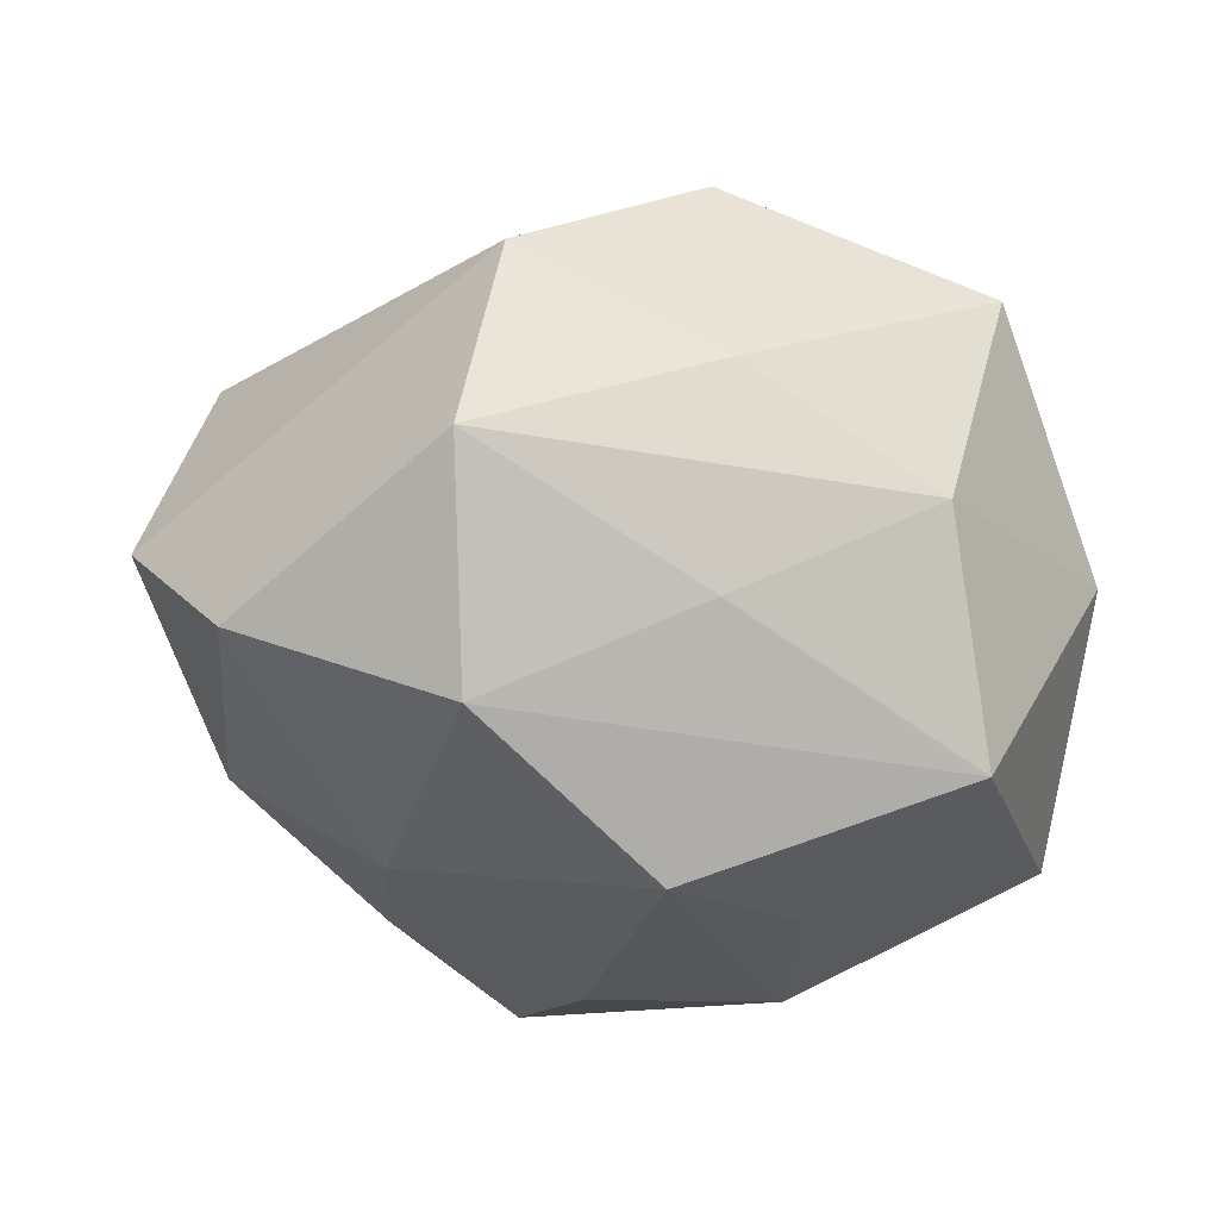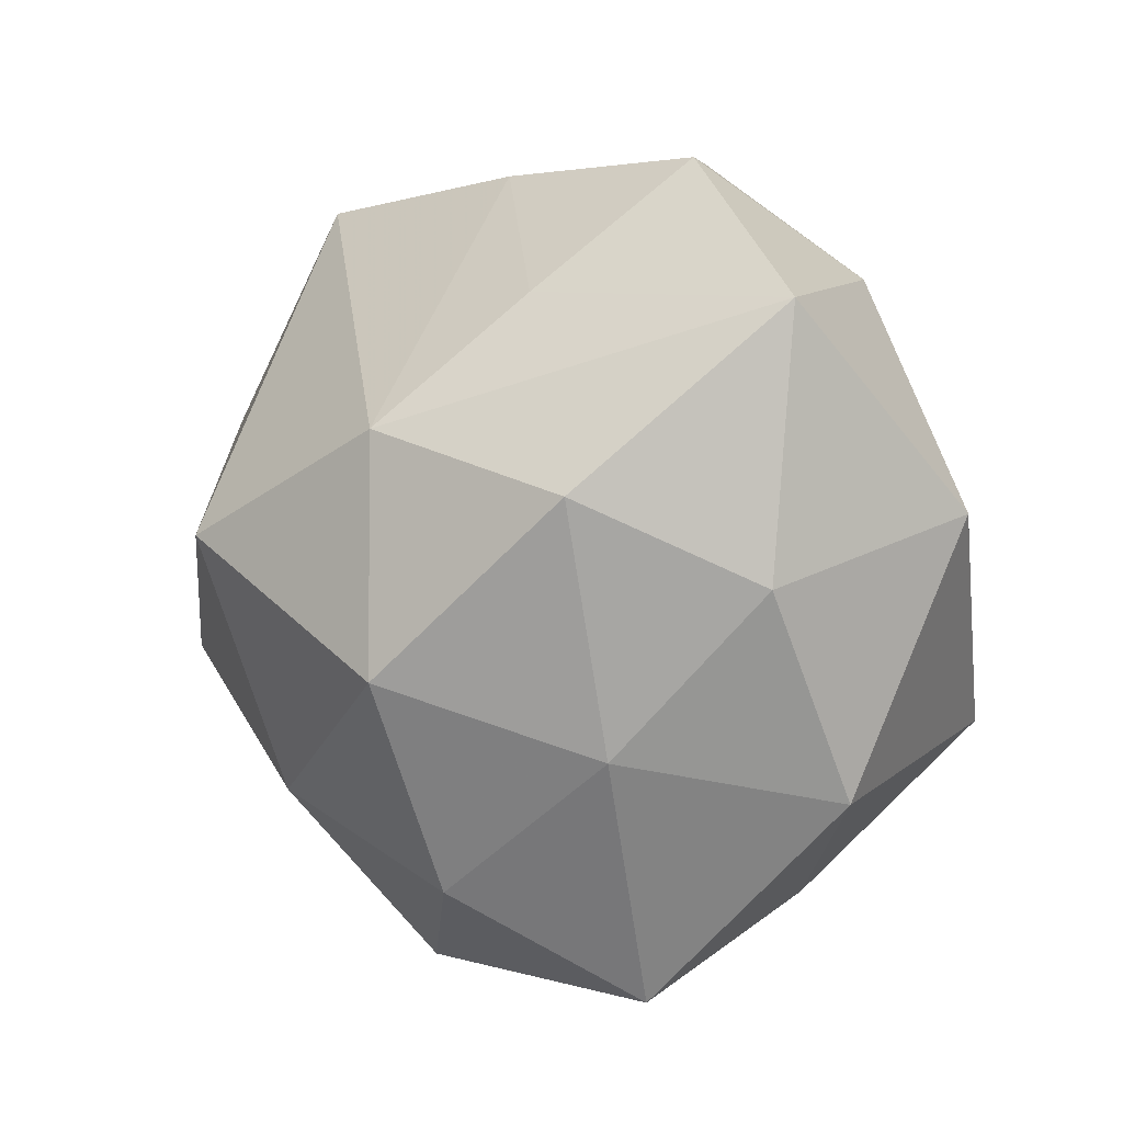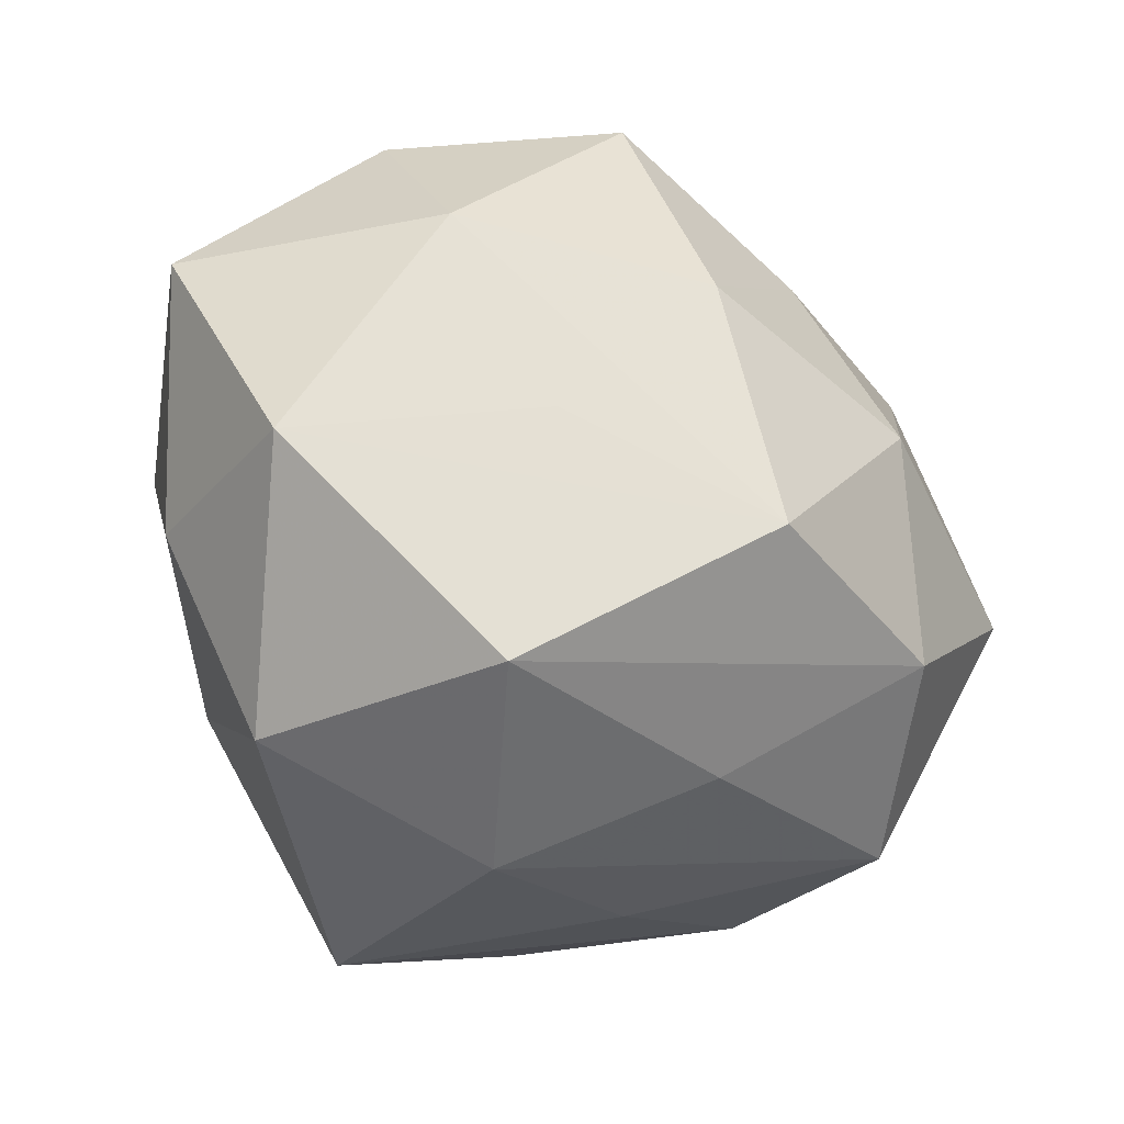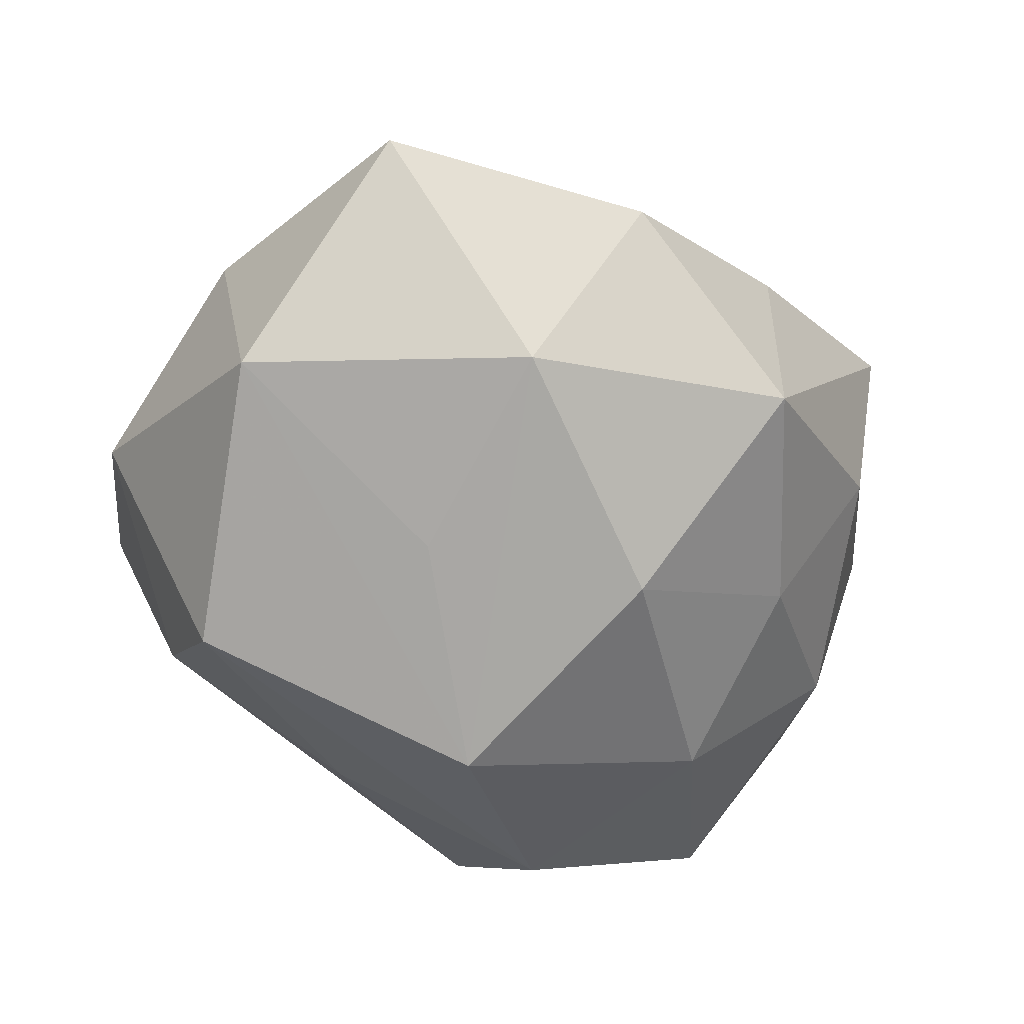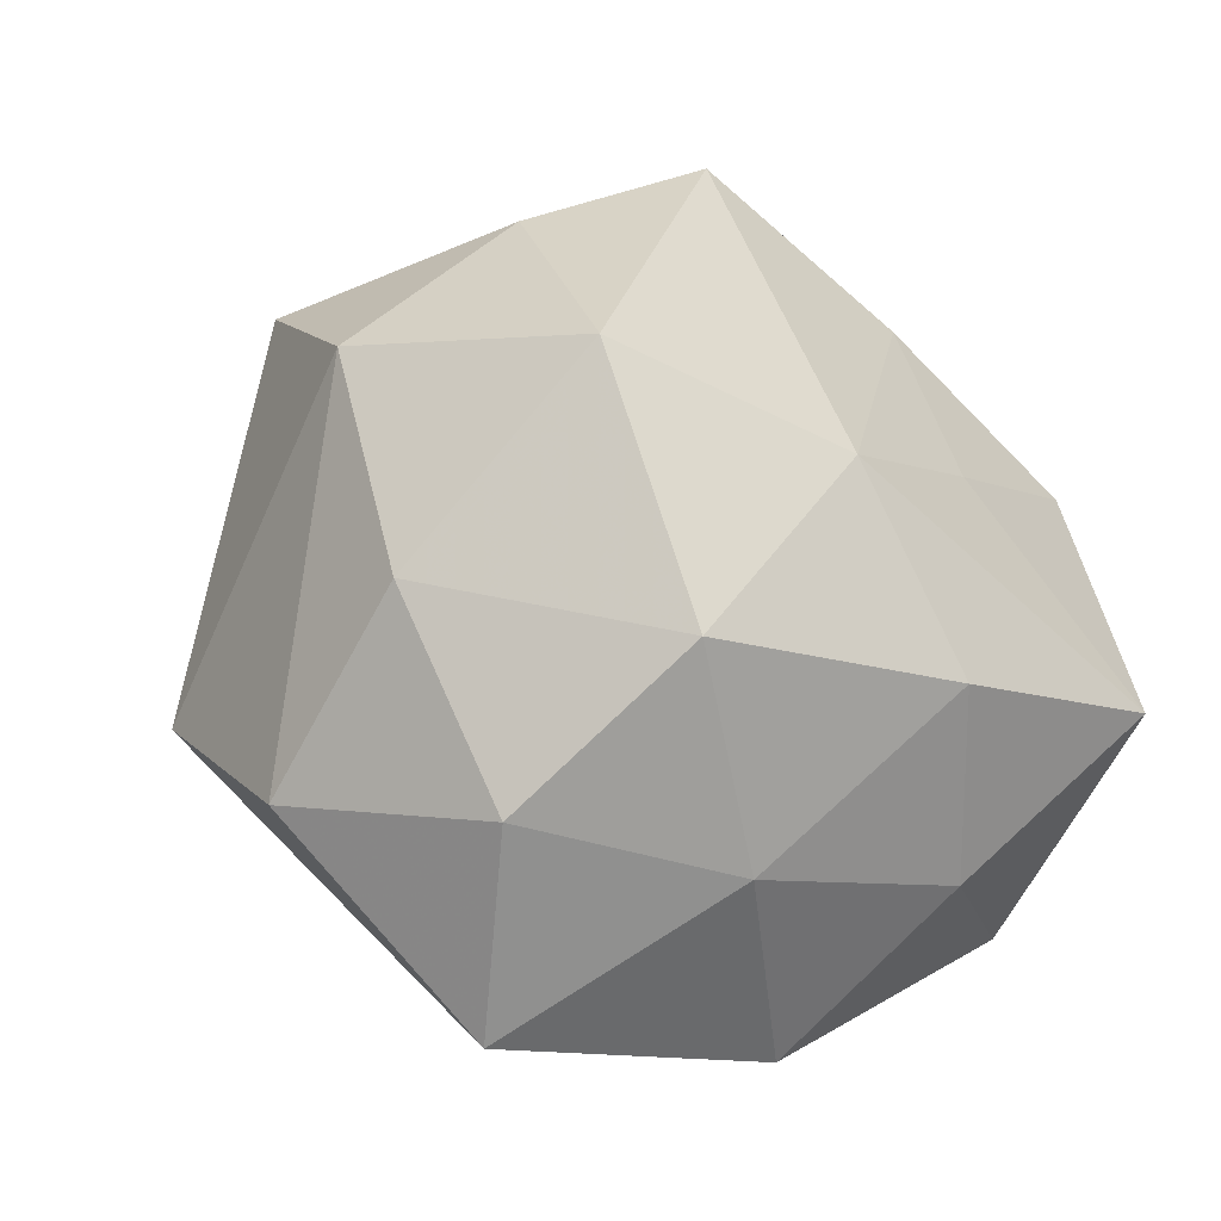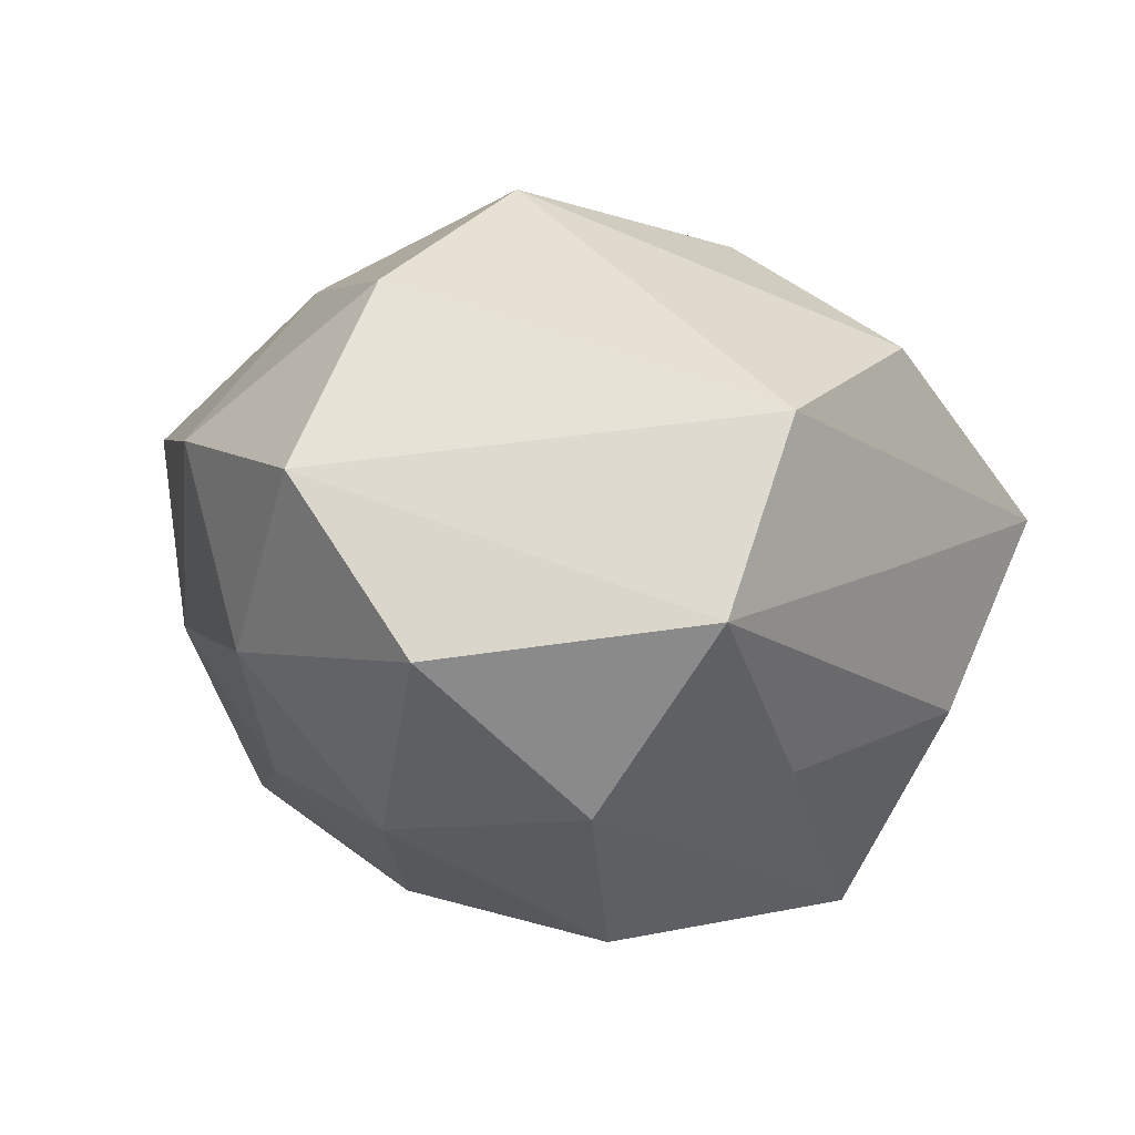
<metadata>
{"format":"obj","ext":"obj","renderer":"f3d","projection":"perspective","resolution":1024,"background":"white","views":[{"elev":-51.6,"azim":-18.4,"up":"+Z"},{"elev":1.9,"azim":58.7,"up":"+Y"},{"elev":-9.2,"azim":141.7,"up":"+Y"},{"elev":-45.2,"azim":132.7,"up":"+Z"},{"elev":60.6,"azim":43.2,"up":"+Z"},{"elev":-24.1,"azim":-59.1,"up":"+Z"}]}
</metadata>
<code>
v 0.04286 0.009109 0.02816
v -0.0238 -0.01596 -0.0425
v 0.05435 0.03124 0.005164
v -0.04176 0.02247 -0.01993
v 0.0277 -0.05182 0.007407
v -0.0003578 0.04937 0.01001
v -0.006614 -0.05018 0.0173
v 0.04891 -0.02668 -0.006916
v -0.02937 0.04647 0.01984
v 0.02531 0.01119 -0.03298
v 0.003516 -0.002186 -0.04798
v 0.03915 -0.02129 0.02011
v -0.02971 -0.04654 -0.0005655
v -0.03415 0.01851 0.03182
v 0.03229 0.03547 -0.02137
v -0.02588 0.04379 -0.006338
v -0.01865 0.03366 -0.0255
v -0.04937 -0.007899 -0.03031
v -0.007459 0.004091 0.05027
v 0.02271 -0.0123 0.04215
v -0.0321 -0.0383 -0.0258
v -0.05933 0.003162 -0.007946
v 0.02306 0.03307 0.0209
v -0.03346 -0.01116 0.03809
v -0.05332 -0.004682 0.0172
v 0.05489 0.006982 -0.01929
v 0.0269 0.04971 0.0002431
v -0.003234 -0.04571 -0.009937
v -0.04903 0.0265 0.006112
v 0.003832 0.02821 -0.03637
v -0.02423 0.01289 -0.03881
v 0.01811 -0.038 0.02986
v 0.02348 -0.04102 -0.01854
v 0.05309 -0.001321 0.007261
v -0.007757 -0.0278 0.03779
v 0.002992 0.05221 -0.01774
v 0.01902 0.01684 0.04001
v 0.03528 -0.01938 -0.03688
v 0.000151 -0.0301 -0.03195
f 8 38 26
f 15 3 26
f 24 13 7
f 7 13 5
f 5 32 7
f 5 8 12
f 12 32 5
f 6 9 37
f 37 9 19
f 35 19 24
f 24 7 35
f 35 7 32
f 3 15 27
f 30 15 11
f 38 2 11
f 26 38 11
f 18 2 21
f 25 13 24
f 24 19 14
f 19 9 14
f 14 25 24
f 14 9 29
f 29 25 14
f 34 12 8
f 26 3 34
f 34 8 26
f 32 12 20
f 20 37 19
f 20 35 32
f 19 35 20
f 23 37 3
f 3 27 23
f 6 37 23
f 23 27 6
f 10 15 26
f 26 11 10
f 10 11 15
f 31 2 18
f 31 11 2
f 30 11 31
f 31 17 30
f 18 4 31
f 4 17 31
f 5 13 28
f 13 21 28
f 22 25 29
f 22 4 18
f 29 4 22
f 18 21 22
f 13 25 22
f 22 21 13
f 16 17 4
f 29 9 16
f 16 4 29
f 12 34 1
f 1 20 12
f 1 34 3
f 3 37 1
f 37 20 1
f 33 28 21
f 5 28 33
f 33 8 5
f 38 8 33
f 17 16 36
f 30 17 36
f 6 27 36
f 36 15 30
f 36 27 15
f 36 9 6
f 36 16 9
f 38 33 39
f 39 33 21
f 39 2 38
f 39 21 2

</code>
